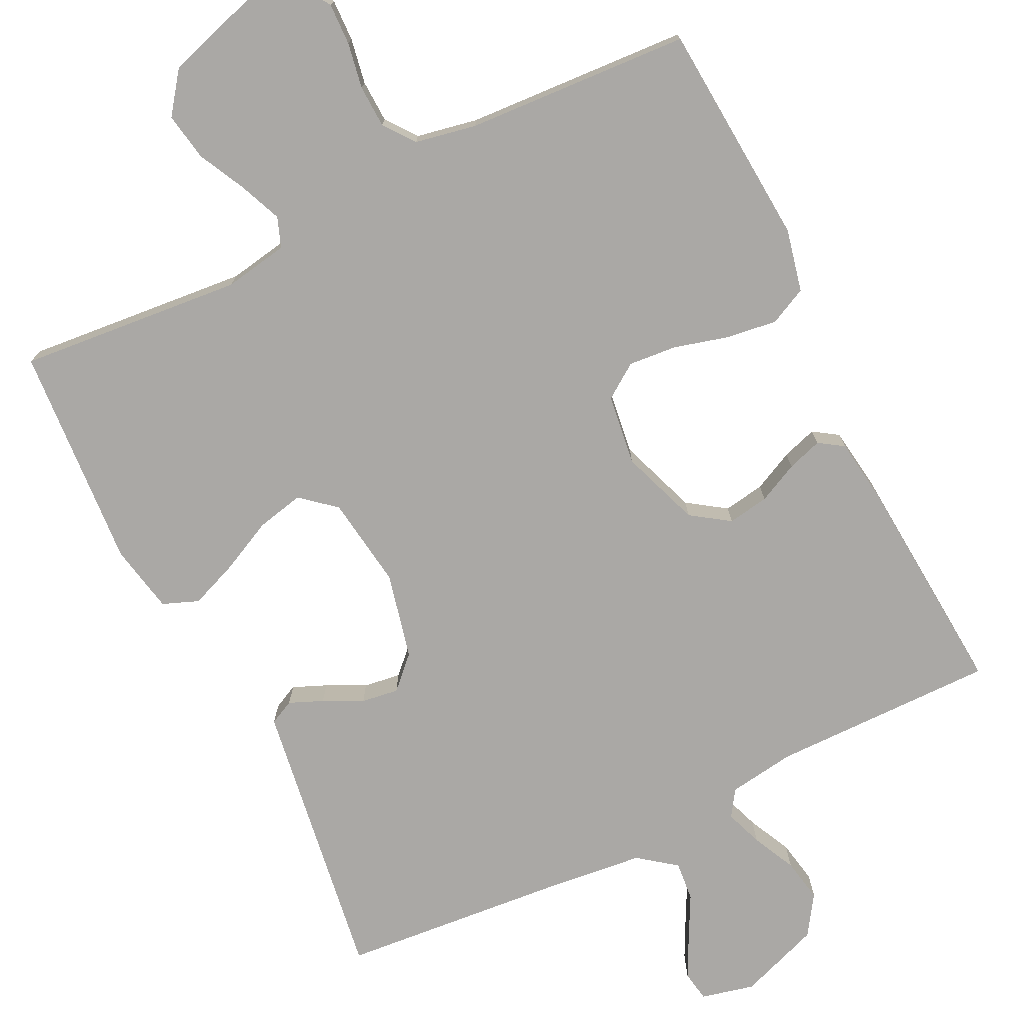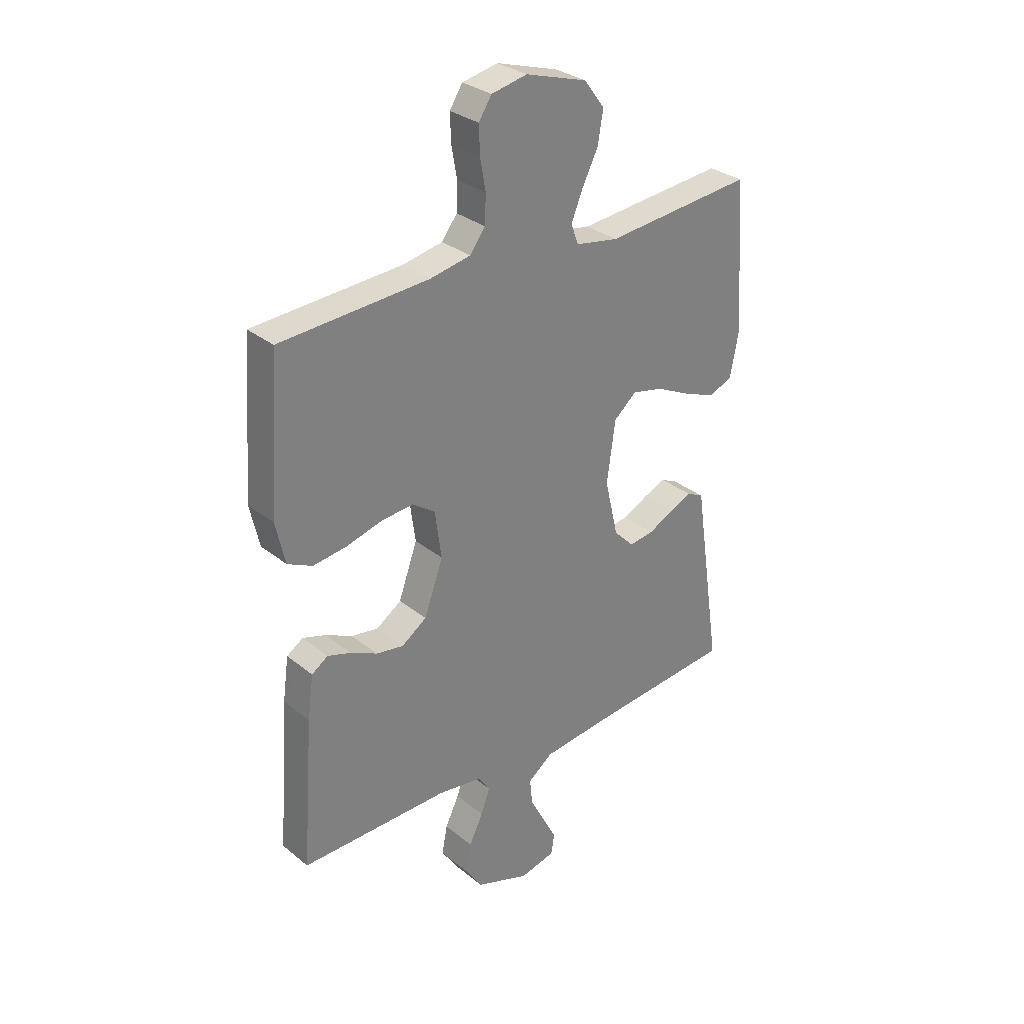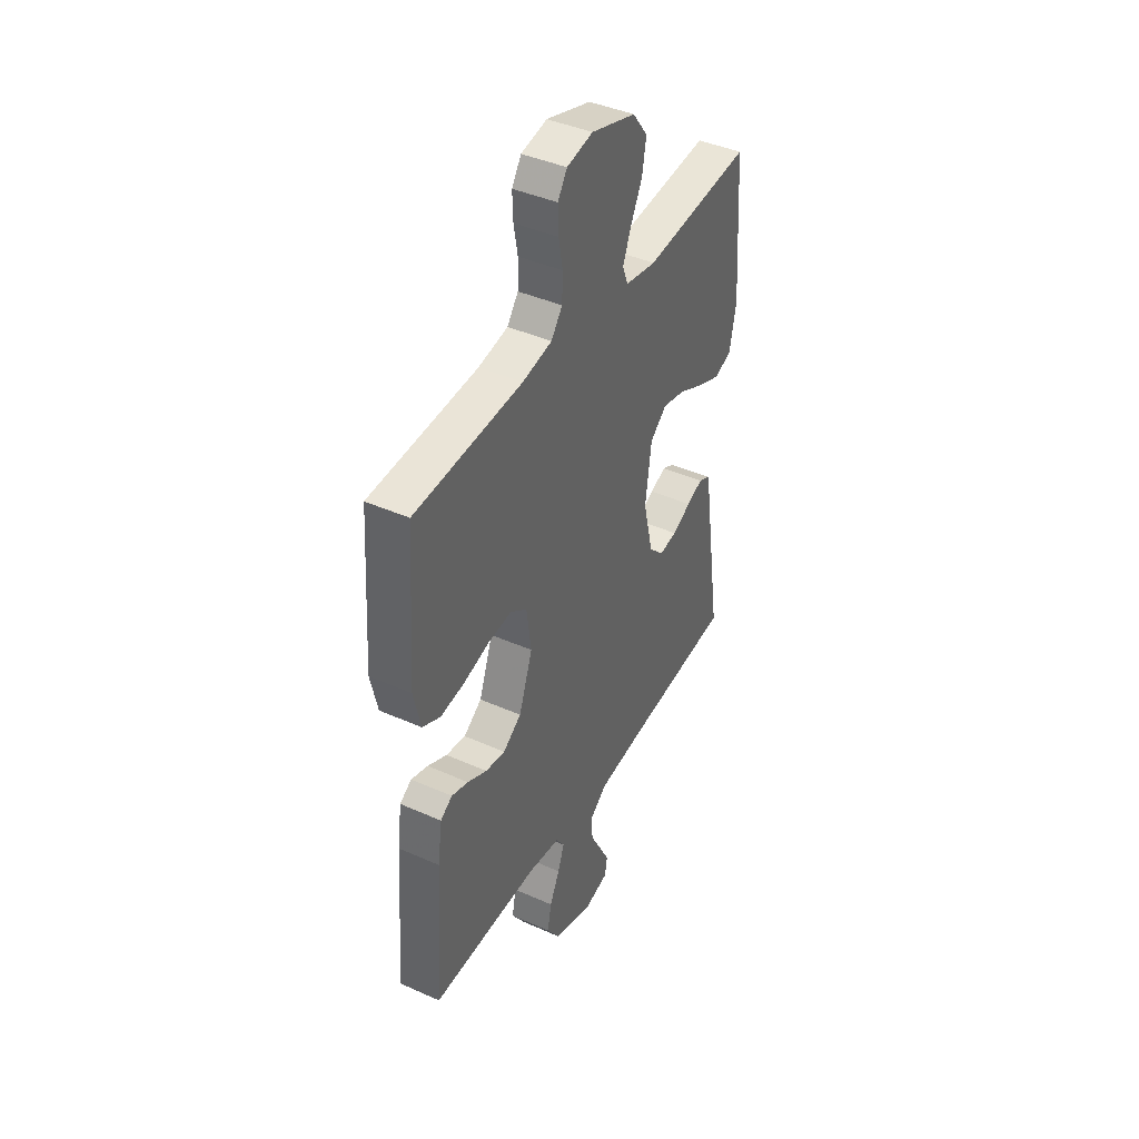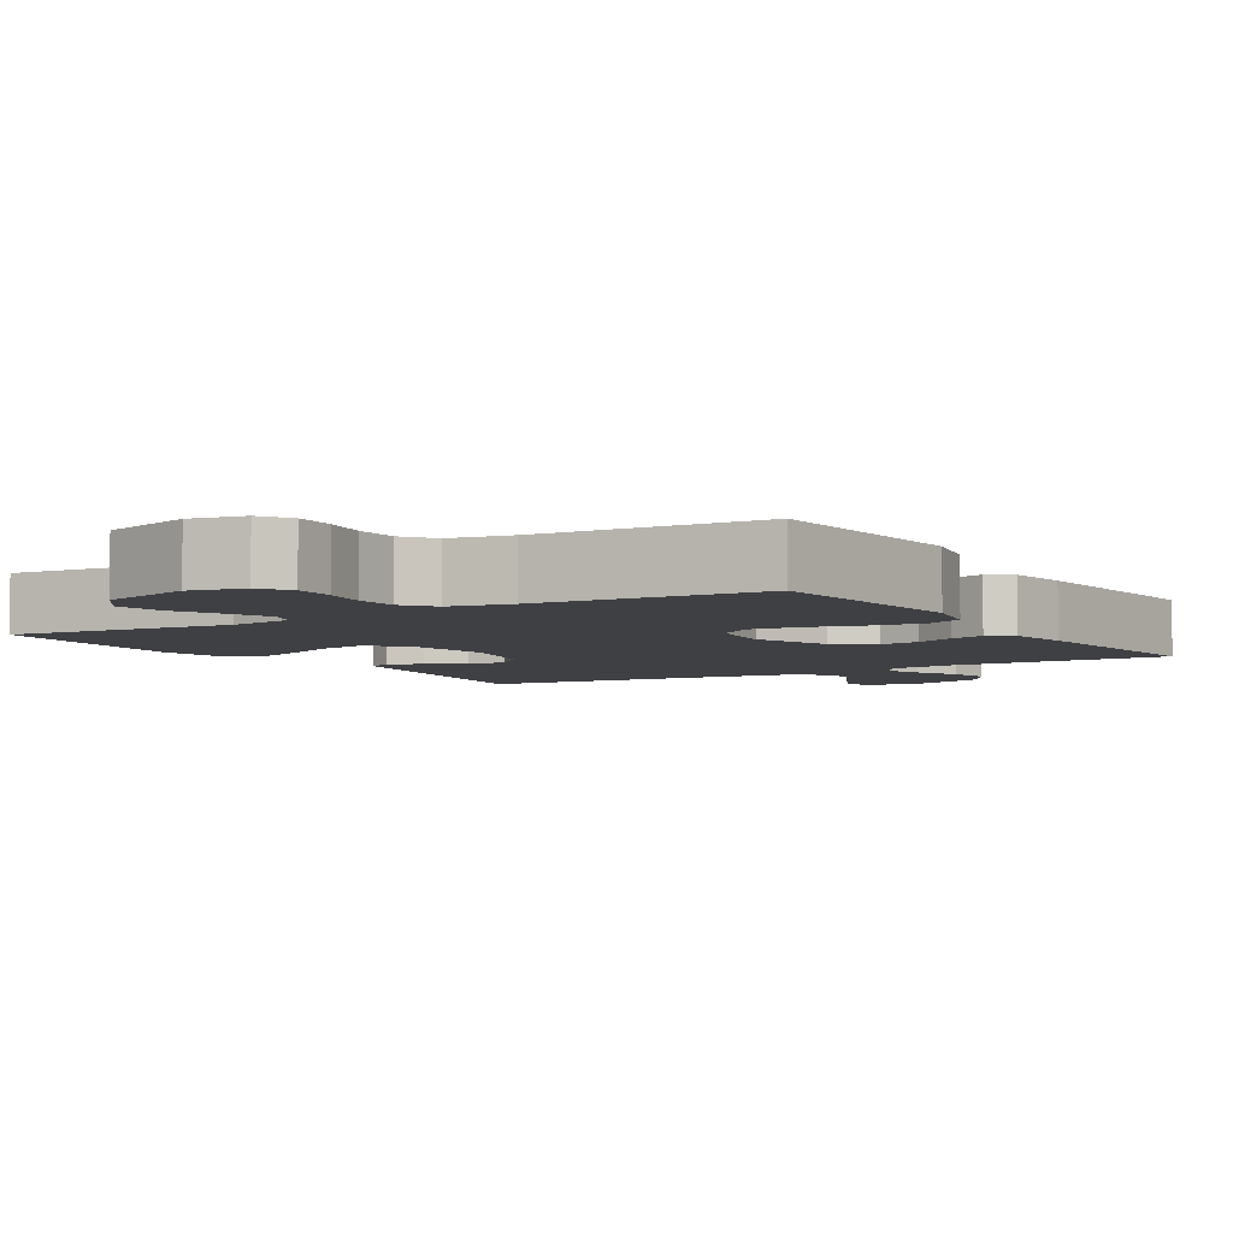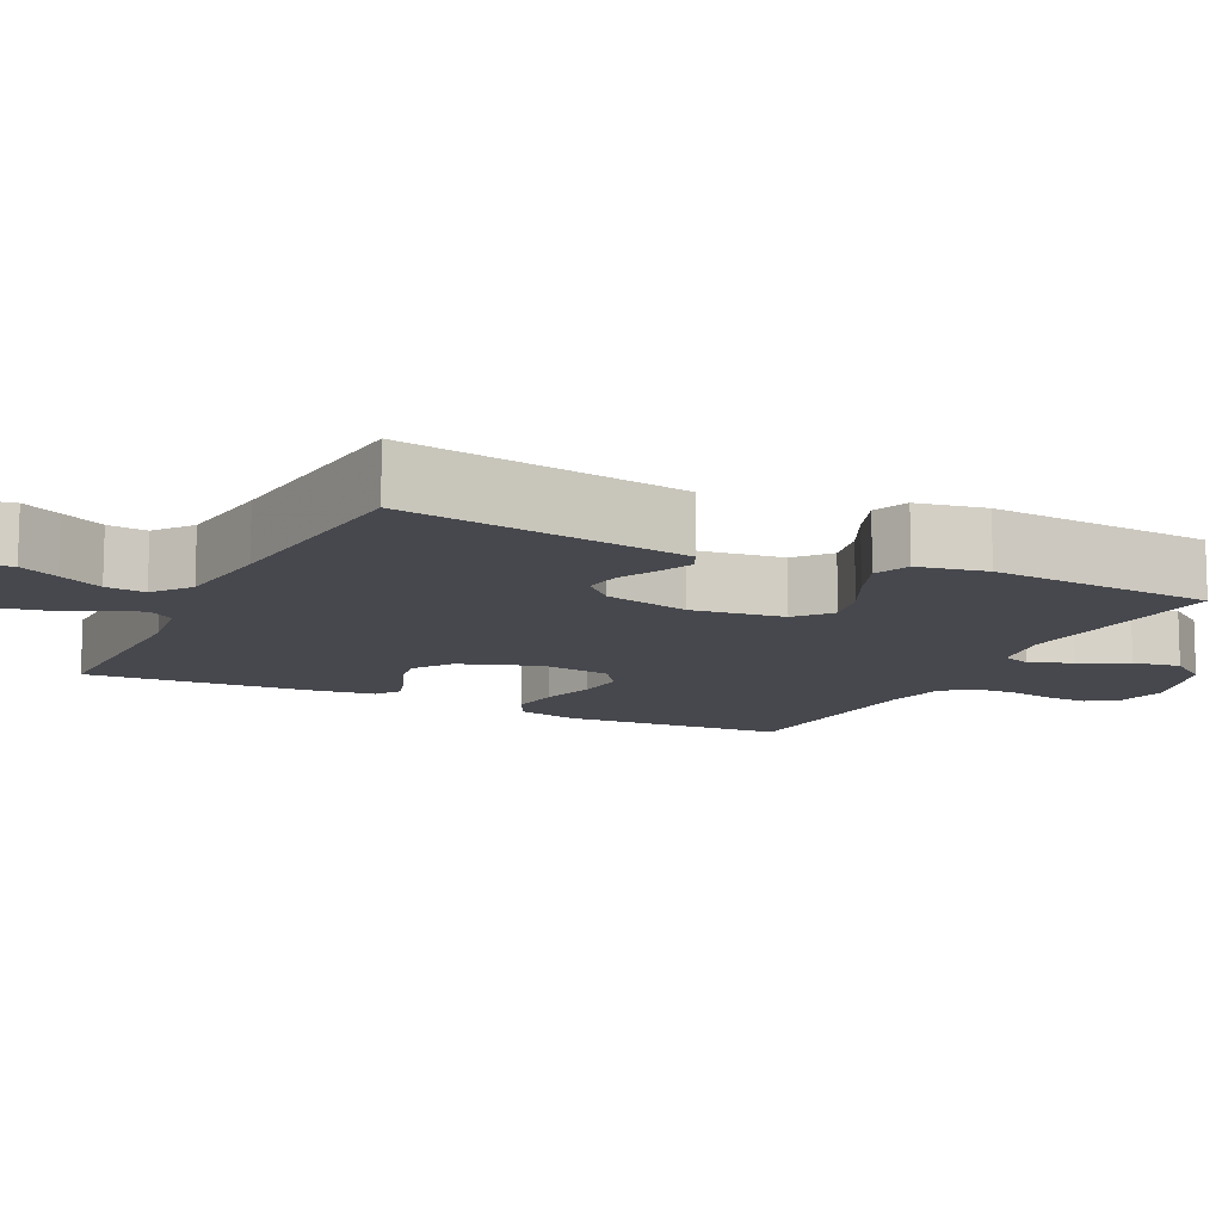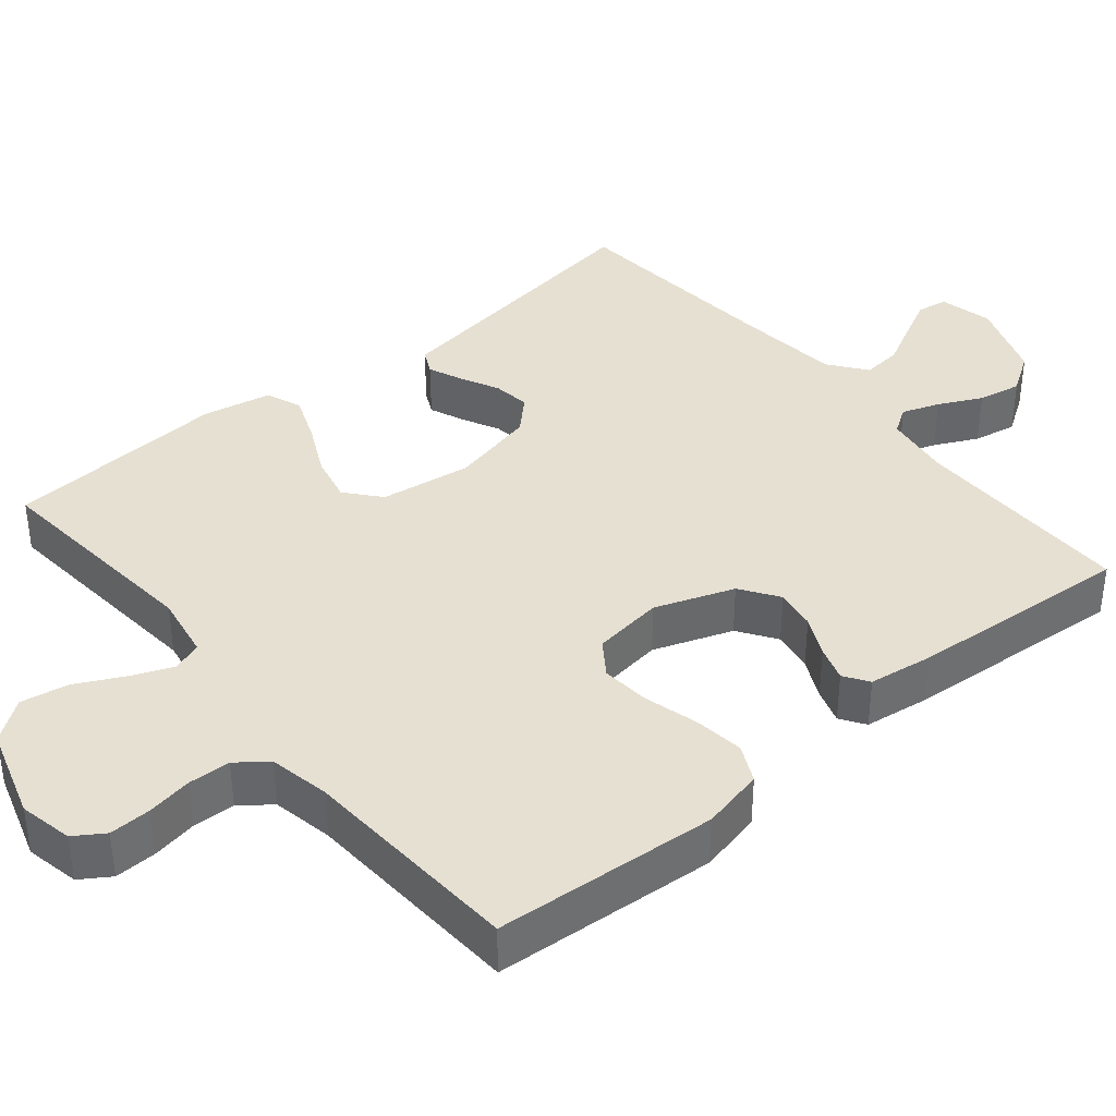
<metadata>
{"format":"obj","ext":"obj","renderer":"f3d","projection":"perspective","resolution":1024,"background":"white","views":[{"elev":-75.1,"azim":26.3,"up":"+Y"},{"elev":30.7,"azim":139.0,"up":"+Z"},{"elev":41.9,"azim":118.2,"up":"+Z"},{"elev":-5.0,"azim":31.5,"up":"+Y"},{"elev":-11.7,"azim":-116.4,"up":"+Y"},{"elev":38.5,"azim":50.5,"up":"+Y"}]}
</metadata>
<code>
v -0.5 0.07 0.5
v -0.2 0.07 0.472
v -0.114 0.07 0.487
v -0.099 0.07 0.527
v -0.122 0.07 0.583
v -0.154 0.07 0.647
v -0.165 0.07 0.711
v -0.124 0.07 0.766
v 0 0.07 0.804
v 0.072 0.07 0.789
v 0.098 0.07 0.749
v 0.096 0.07 0.693
v 0.085 0.07 0.632
v 0.087 0.07 0.575
v 0.118 0.07 0.534
v 0.2 0.07 0.518
v 0.5 0.07 0.5
v 0.521 0.07 0.2
v 0.502 0.07 0.116
v 0.452 0.07 0.092
v 0.385 0.07 0.101
v 0.312 0.07 0.121
v 0.247 0.07 0.127
v 0.201 0.07 0.095
v 0.188 0.07 0
v 0.226 0.07 -0.106
v 0.277 0.07 -0.141
v 0.332 0.07 -0.132
v 0.386 0.07 -0.106
v 0.433 0.07 -0.091
v 0.466 0.07 -0.113
v 0.478 0.07 -0.2
v 0.5 0.07 -0.5
v 0.2 0.07 -0.497
v 0.11 0.07 -0.51
v 0.087 0.07 -0.545
v 0.105 0.07 -0.595
v 0.133 0.07 -0.653
v 0.144 0.07 -0.711
v 0.109 0.07 -0.764
v 0 0.07 -0.803
v -0.071 0.07 -0.786
v -0.078 0.07 -0.745
v -0.051 0.07 -0.692
v -0.02 0.07 -0.633
v -0.015 0.07 -0.58
v -0.065 0.07 -0.542
v -0.2 0.07 -0.527
v -0.5 0.07 -0.5
v -0.455 0.07 -0.2
v -0.443 0.07 -0.12
v -0.41 0.07 -0.104
v -0.365 0.07 -0.123
v -0.313 0.07 -0.149
v -0.263 0.07 -0.156
v -0.222 0.07 -0.115
v -0.195 0.07 0
v -0.212 0.07 0.123
v -0.258 0.07 0.162
v -0.321 0.07 0.148
v -0.391 0.07 0.114
v -0.455 0.07 0.089
v -0.503 0.07 0.108
v -0.521 0.07 0.2
v -0.5 0 0.5
v -0.2 0 0.472
v -0.114 0 0.487
v -0.099 0 0.527
v -0.122 0 0.583
v -0.154 0 0.647
v -0.165 0 0.711
v -0.124 0 0.766
v 0 0 0.804
v 0.072 0 0.789
v 0.098 0 0.749
v 0.096 0 0.693
v 0.085 0 0.632
v 0.087 0 0.575
v 0.118 0 0.534
v 0.2 0 0.518
v 0.5 0 0.5
v 0.521 0 0.2
v 0.502 0 0.116
v 0.452 0 0.092
v 0.385 0 0.101
v 0.312 0 0.121
v 0.247 0 0.127
v 0.201 0 0.095
v 0.188 0 0
v 0.226 0 -0.106
v 0.277 0 -0.141
v 0.332 0 -0.132
v 0.386 0 -0.106
v 0.433 0 -0.091
v 0.466 0 -0.113
v 0.478 0 -0.2
v 0.5 0 -0.5
v 0.2 0 -0.497
v 0.11 0 -0.51
v 0.087 0 -0.545
v 0.105 0 -0.595
v 0.133 0 -0.653
v 0.144 0 -0.711
v 0.109 0 -0.764
v 0 0 -0.803
v -0.071 0 -0.786
v -0.078 0 -0.745
v -0.051 0 -0.692
v -0.02 0 -0.633
v -0.015 0 -0.58
v -0.065 0 -0.542
v -0.2 0 -0.527
v -0.5 0 -0.5
v -0.455 0 -0.2
v -0.443 0 -0.12
v -0.41 0 -0.104
v -0.365 0 -0.123
v -0.313 0 -0.149
v -0.263 0 -0.156
v -0.222 0 -0.115
v -0.195 0 0
v -0.212 0 0.123
v -0.258 0 0.162
v -0.321 0 0.148
v -0.391 0 0.114
v -0.455 0 0.089
v -0.503 0 0.108
v -0.521 0 0.2
f 64 1 2
f 63 64 2
f 62 63 2
f 61 62 2
f 60 61 2
f 59 60 2 3
f 58 59 3
f 57 58 3 4
f 52 53 54
f 51 52 54
f 50 51 54
f 49 50 54
f 48 49 54
f 47 48 54 55
f 46 47 55 56
f 43 44 45
f 42 43 45
f 41 42 45
f 40 41 45
f 39 40 45
f 38 39 45
f 37 38 45
f 36 37 45 46
f 46 56 57
f 36 46 57
f 35 36 57
f 32 33 34
f 31 32 34
f 30 31 34
f 29 30 34
f 28 29 34
f 27 28 34 35
f 20 21 22
f 19 20 22
f 18 19 22
f 17 18 22
f 16 17 22
f 15 16 22 23
f 14 15 23 24
f 11 12 13
f 10 11 13
f 9 10 13
f 8 9 13
f 7 8 13
f 6 7 13
f 5 6 13
f 4 5 13 14
f 14 24 25
f 4 14 25
f 57 4 25
f 26 27 35 57
f 25 26 57
f 66 65 128
f 66 128 127
f 66 127 126
f 66 126 125
f 66 125 124
f 67 66 124 123
f 67 123 122
f 68 67 122 121
f 118 117 116
f 118 116 115
f 118 115 114
f 118 114 113
f 118 113 112
f 119 118 112 111
f 120 119 111 110
f 109 108 107
f 109 107 106
f 109 106 105
f 109 105 104
f 109 104 103
f 109 103 102
f 109 102 101
f 110 109 101 100
f 121 120 110
f 121 110 100
f 121 100 99
f 98 97 96
f 98 96 95
f 98 95 94
f 98 94 93
f 98 93 92
f 99 98 92 91
f 86 85 84
f 86 84 83
f 86 83 82
f 86 82 81
f 86 81 80
f 87 86 80 79
f 88 87 79 78
f 77 76 75
f 77 75 74
f 77 74 73
f 77 73 72
f 77 72 71
f 77 71 70
f 77 70 69
f 78 77 69 68
f 89 88 78
f 89 78 68
f 89 68 121
f 121 99 91 90
f 121 90 89
f 1 65 66 2
f 2 66 67 3
f 3 67 68 4
f 4 68 69 5
f 5 69 70 6
f 6 70 71 7
f 7 71 72 8
f 8 72 73 9
f 9 73 74 10
f 10 74 75 11
f 11 75 76 12
f 12 76 77 13
f 13 77 78 14
f 14 78 79 15
f 15 79 80 16
f 16 80 81 17
f 17 81 82 18
f 18 82 83 19
f 19 83 84 20
f 20 84 85 21
f 21 85 86 22
f 22 86 87 23
f 23 87 88 24
f 24 88 89 25
f 25 89 90 26
f 26 90 91 27
f 27 91 92 28
f 28 92 93 29
f 29 93 94 30
f 30 94 95 31
f 31 95 96 32
f 32 96 97 33
f 33 97 98 34
f 34 98 99 35
f 35 99 100 36
f 36 100 101 37
f 37 101 102 38
f 38 102 103 39
f 39 103 104 40
f 40 104 105 41
f 41 105 106 42
f 42 106 107 43
f 43 107 108 44
f 44 108 109 45
f 45 109 110 46
f 46 110 111 47
f 47 111 112 48
f 48 112 113 49
f 49 113 114 50
f 50 114 115 51
f 51 115 116 52
f 52 116 117 53
f 53 117 118 54
f 54 118 119 55
f 55 119 120 56
f 56 120 121 57
f 57 121 122 58
f 58 122 123 59
f 59 123 124 60
f 60 124 125 61
f 61 125 126 62
f 62 126 127 63
f 63 127 128 64
f 64 128 65 1

</code>
